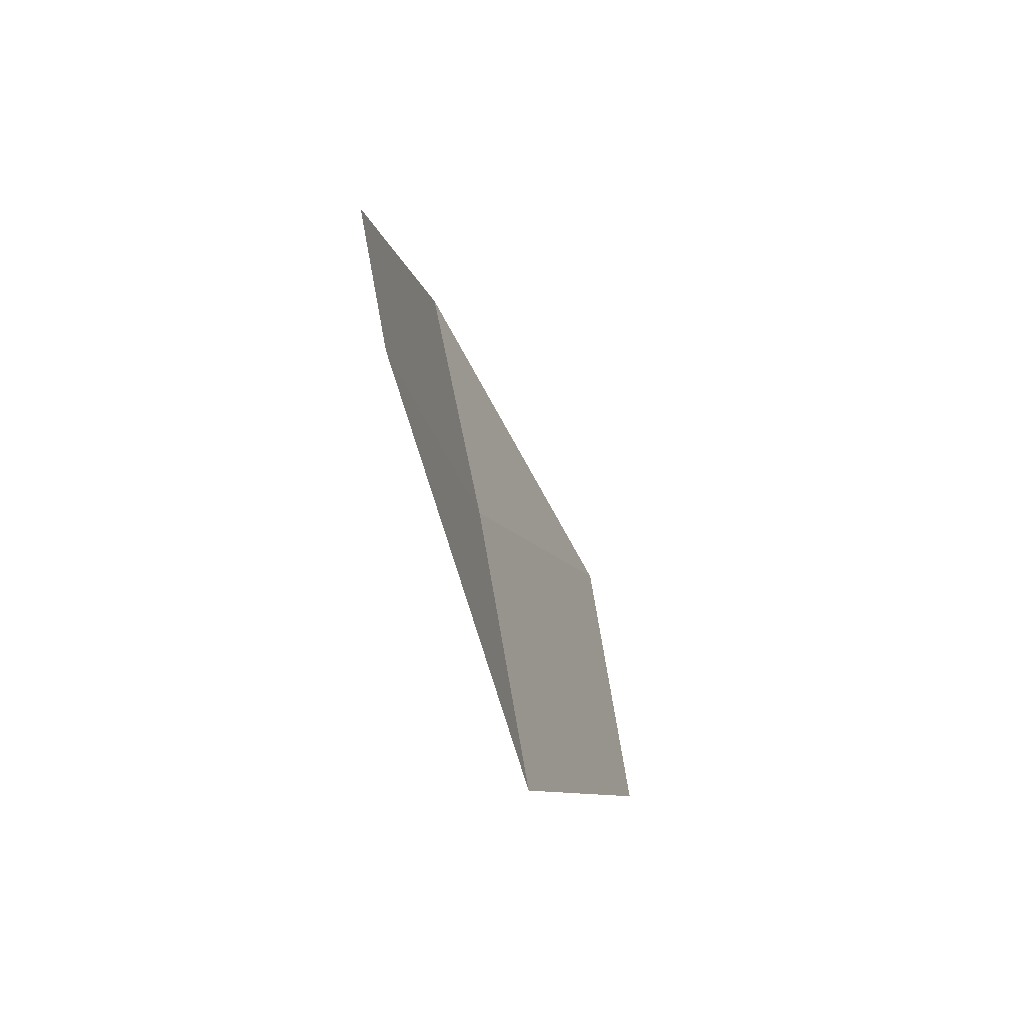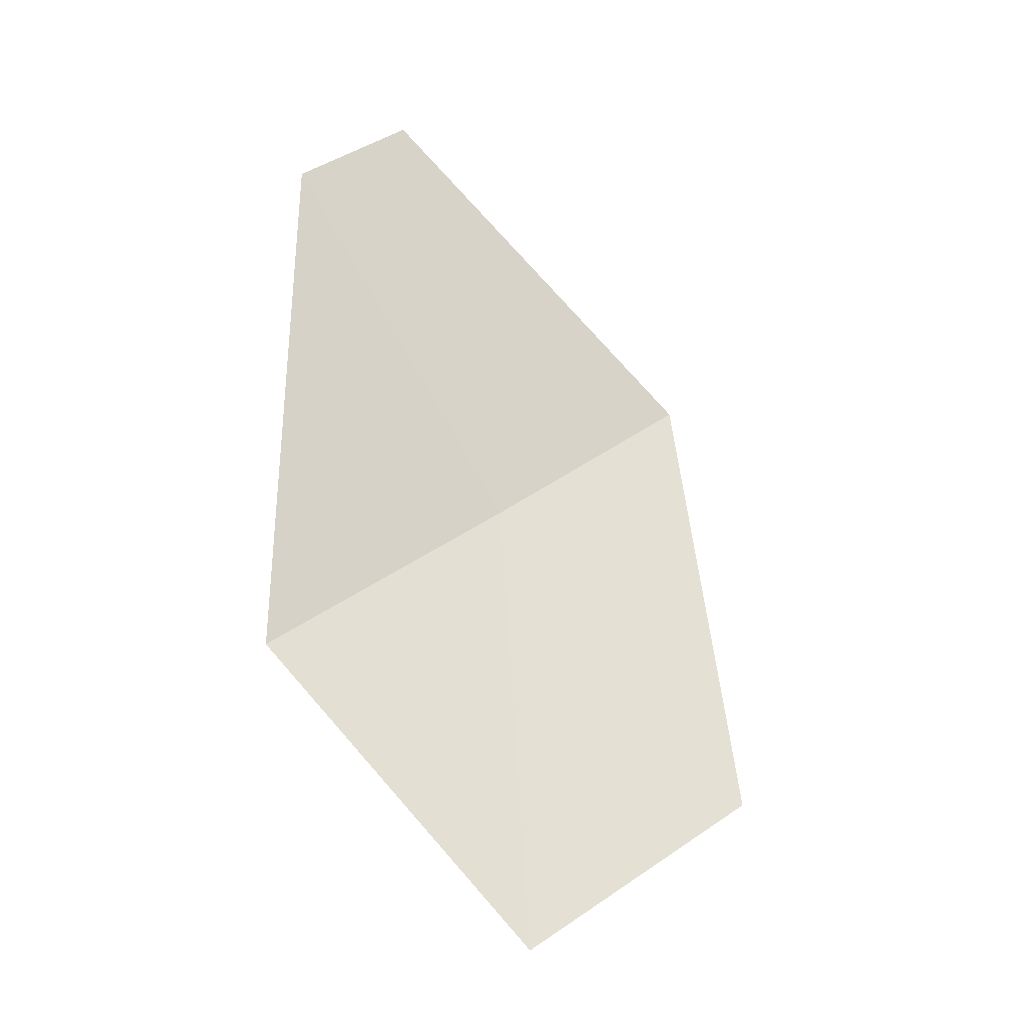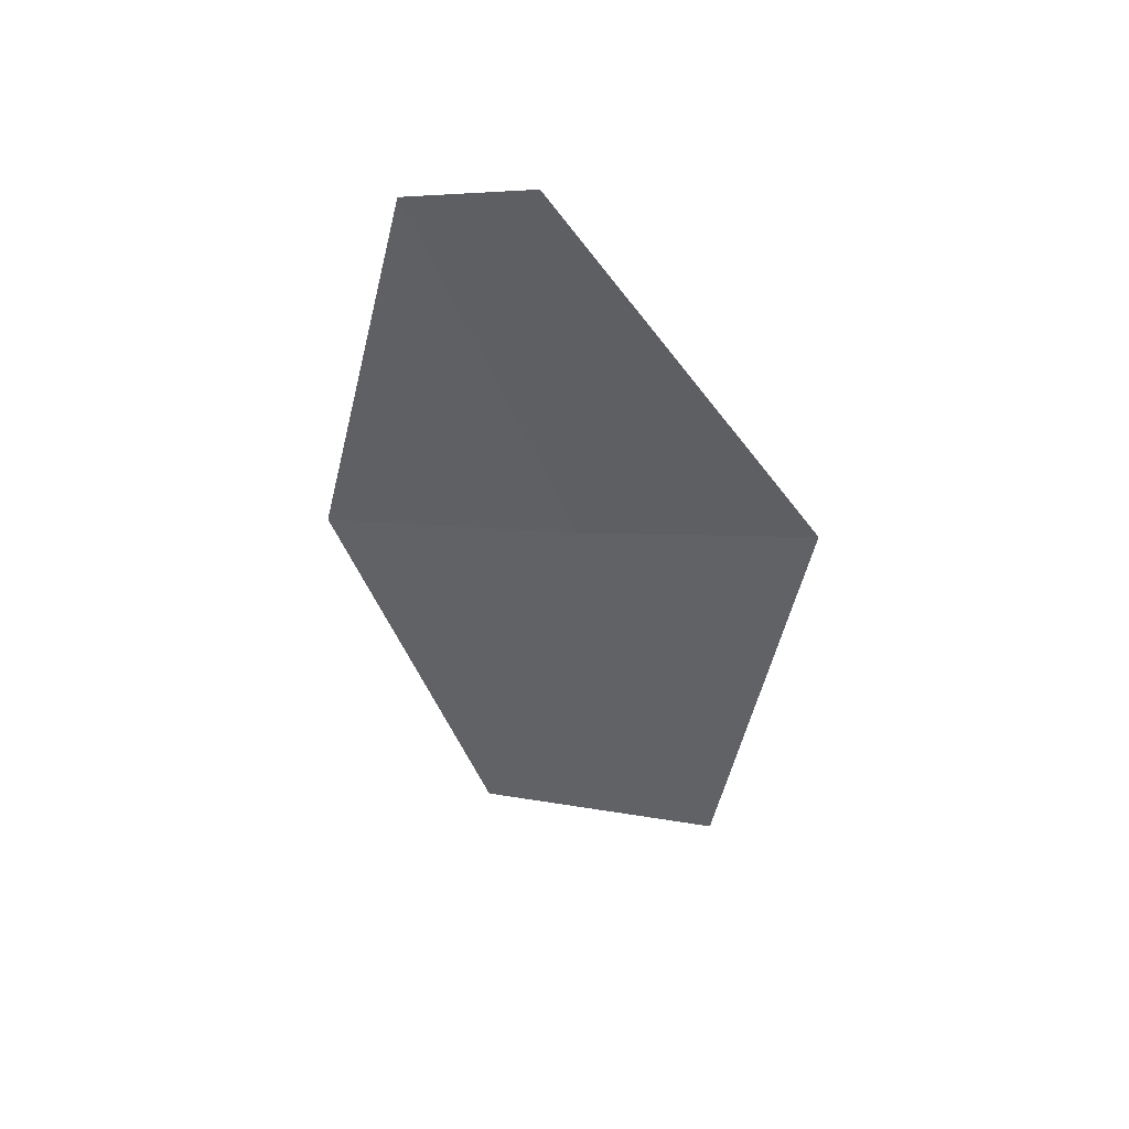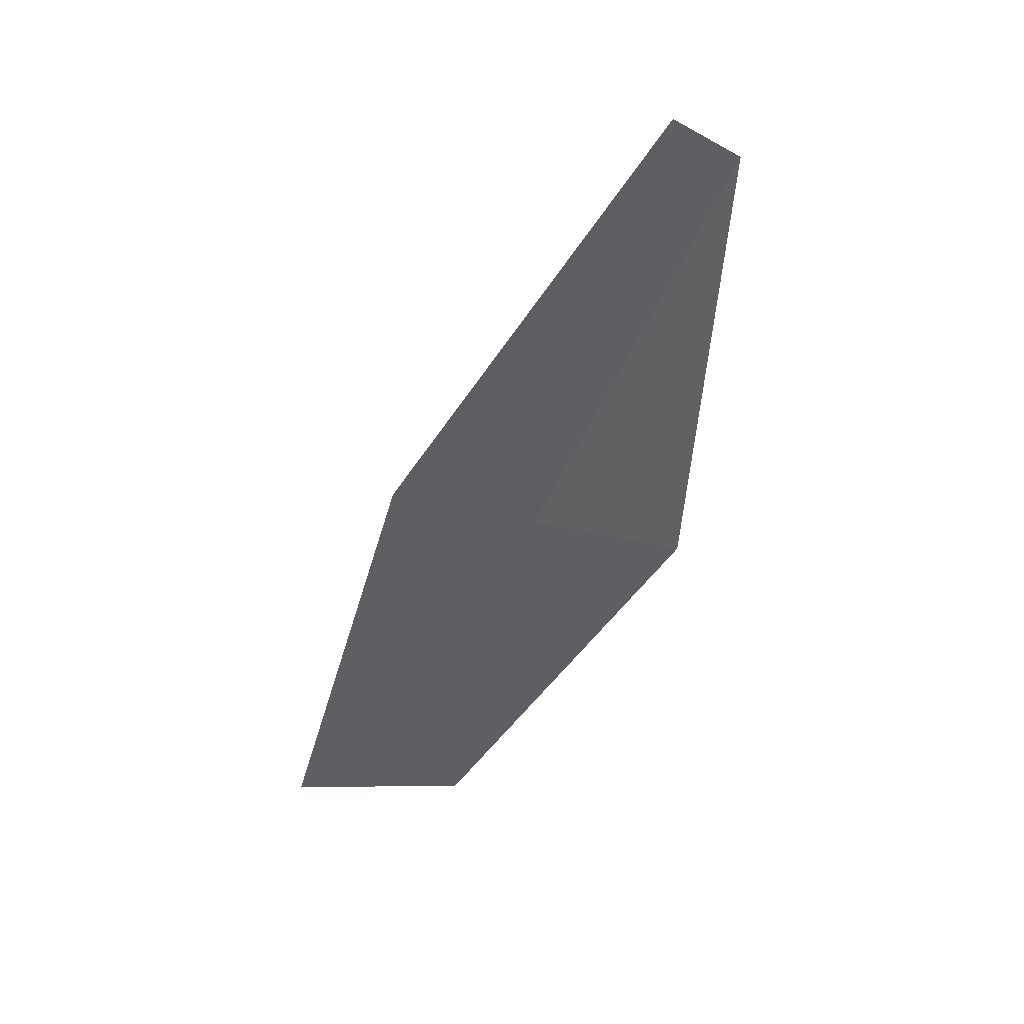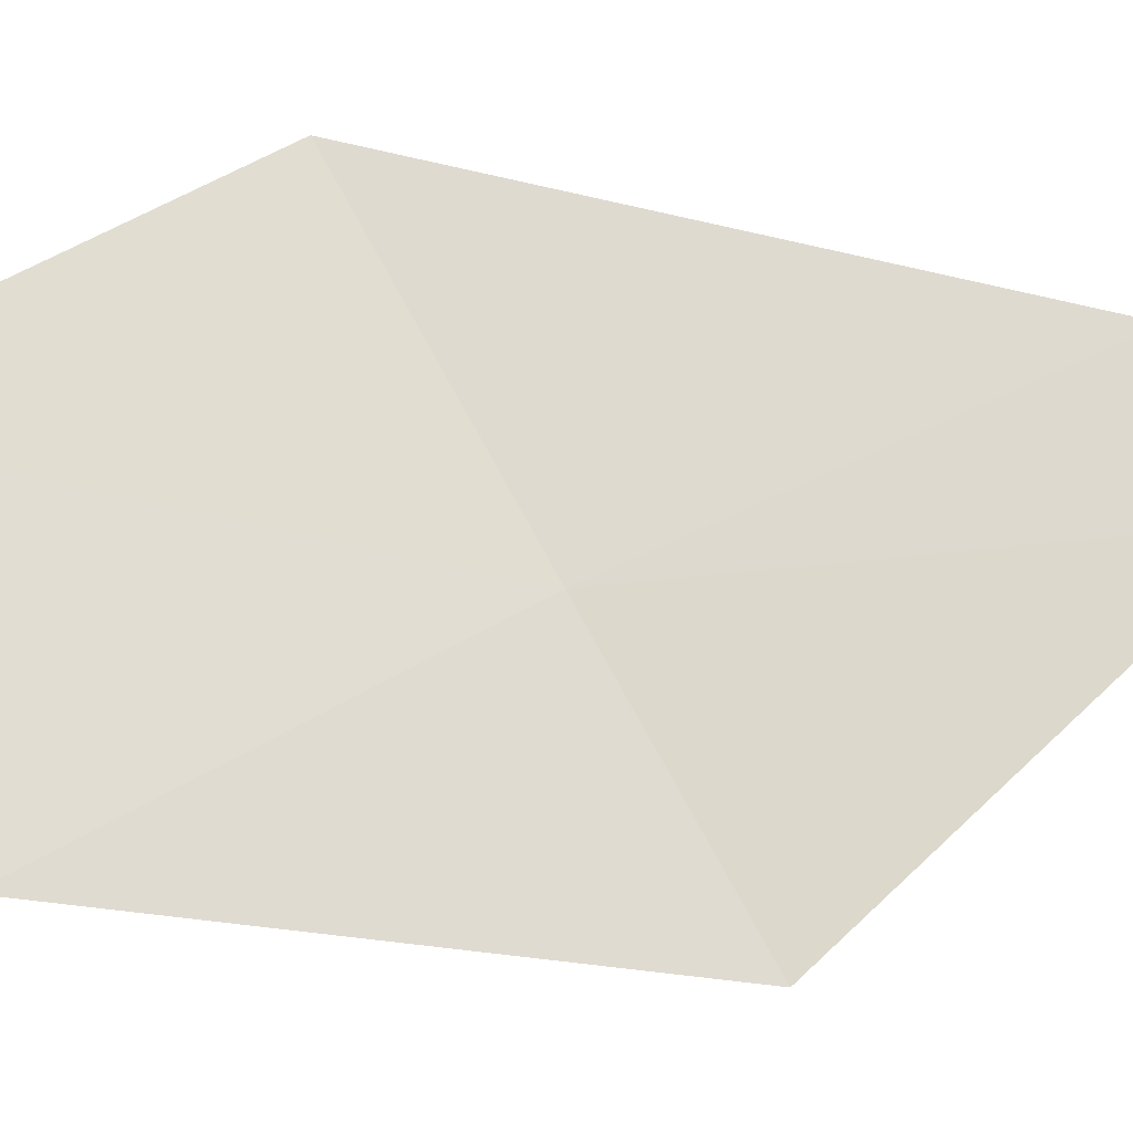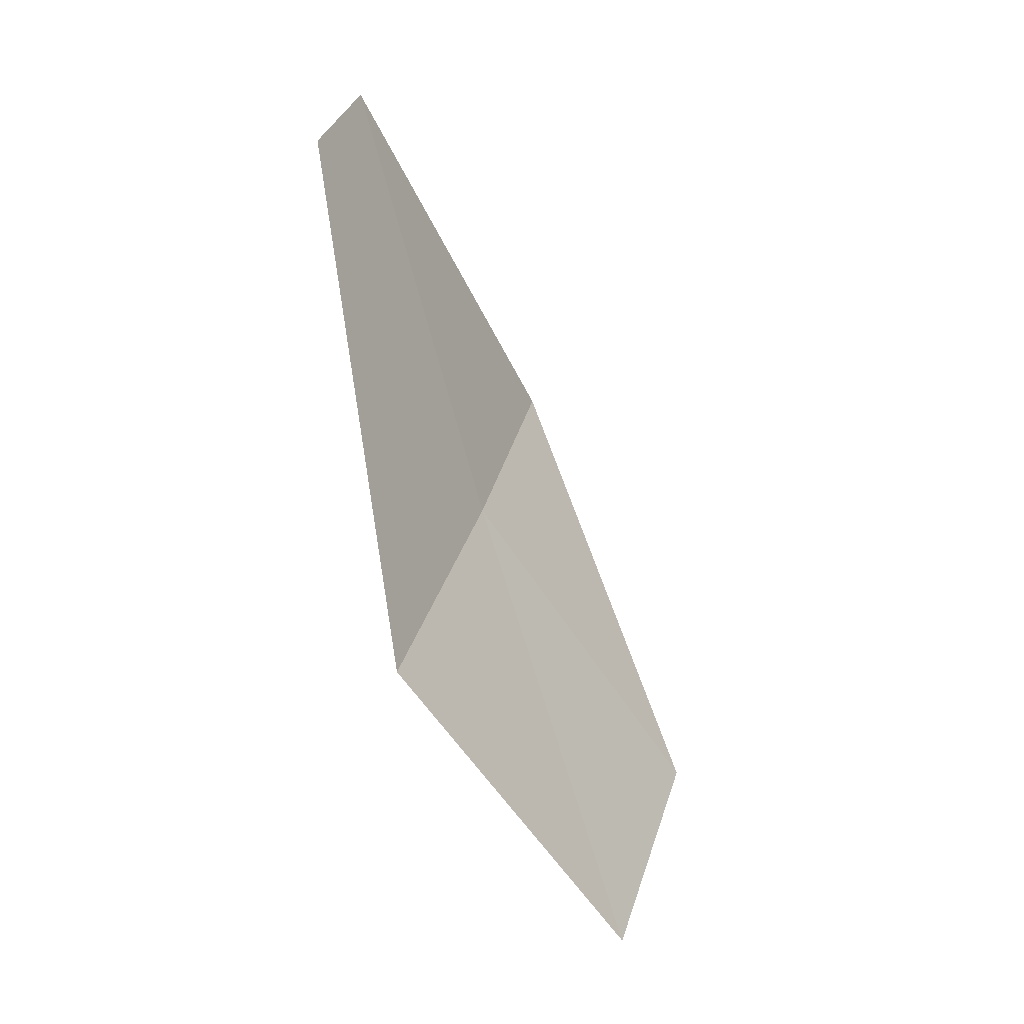
<metadata>
{"format":"obj","ext":"obj","renderer":"f3d","projection":"perspective","resolution":1024,"background":"white","views":[{"elev":42.0,"azim":-36.3,"up":"+Y"},{"elev":-3.1,"azim":36.2,"up":"+Y"},{"elev":69.7,"azim":79.7,"up":"+Y"},{"elev":26.5,"azim":-165.7,"up":"+Y"},{"elev":11.4,"azim":86.9,"up":"+Z"},{"elev":2.8,"azim":-8.7,"up":"+Y"}]}
</metadata>
<code>
v 12.35 105.9 5.929
v 11.85 105.3 6.982
v 12.9 104 6.464
v 13.38 104.6 5.489
v 11.56 107.5 6.456
v 12.73 106.4 5.037
v 11.78 107.8 5.97
f 1 2 3
f 1 3 4
f 1 4 6
f 1 7 5
f 1 6 7
f 1 5 2

</code>
